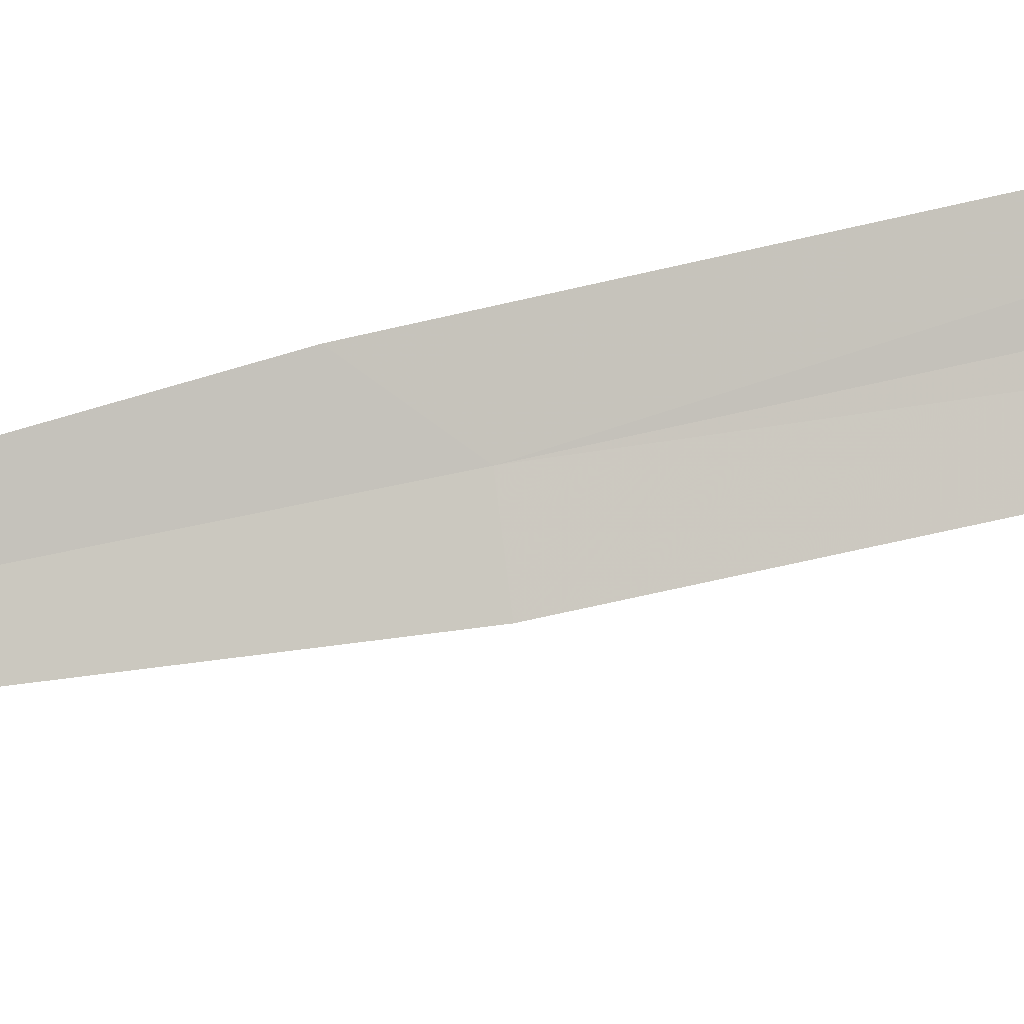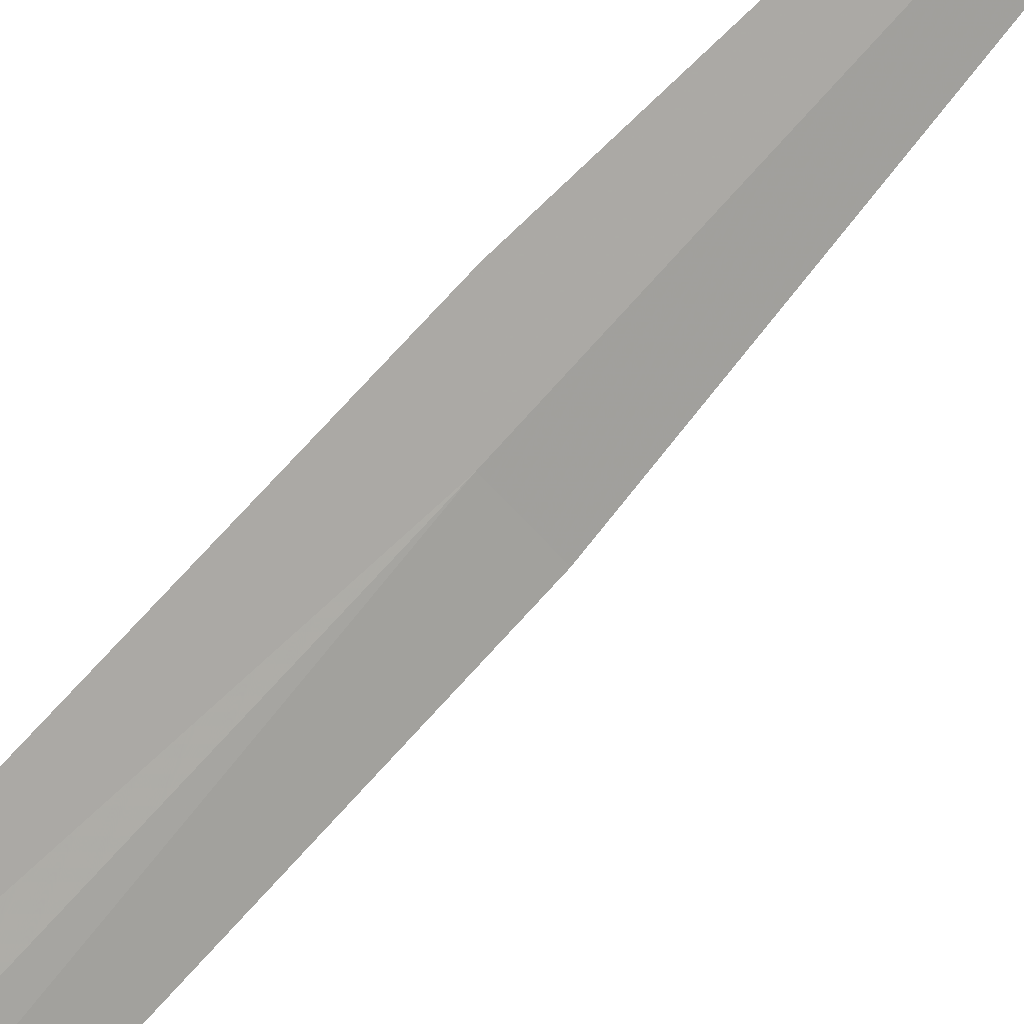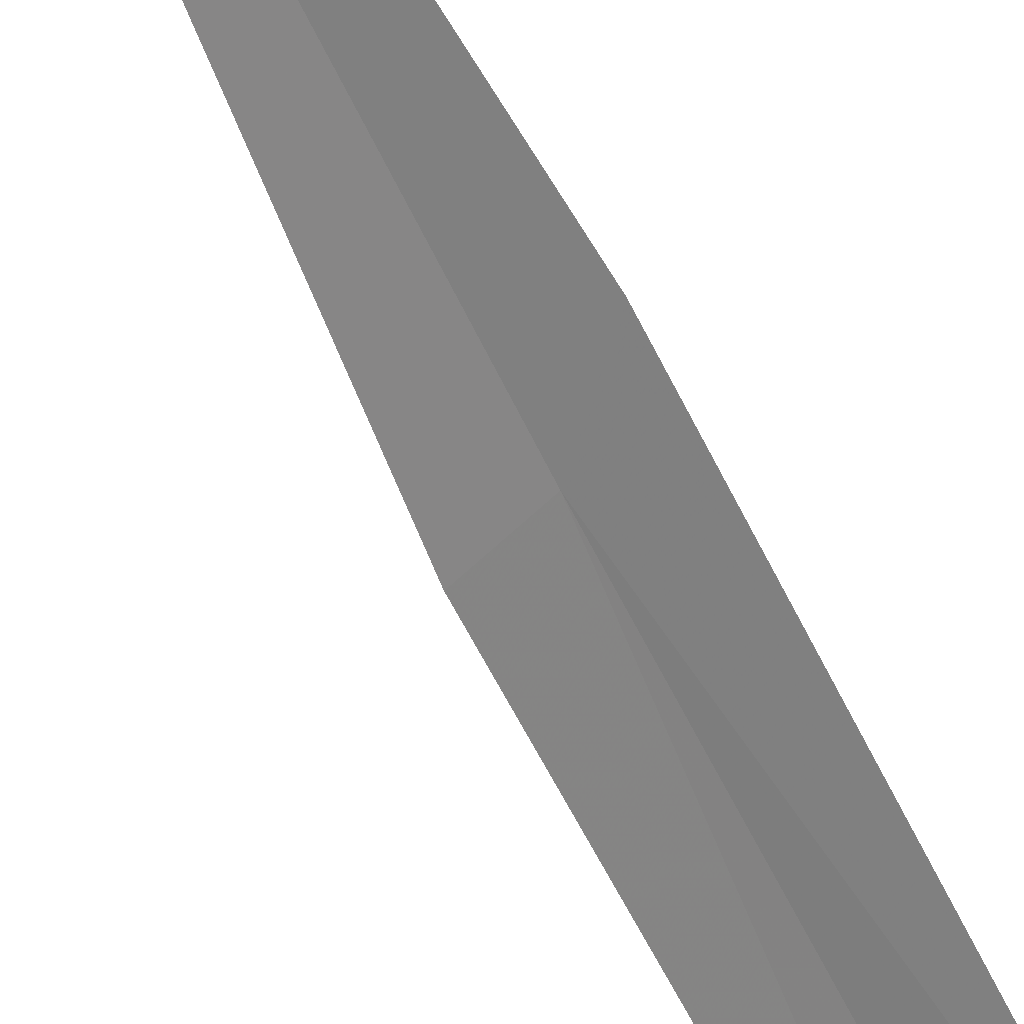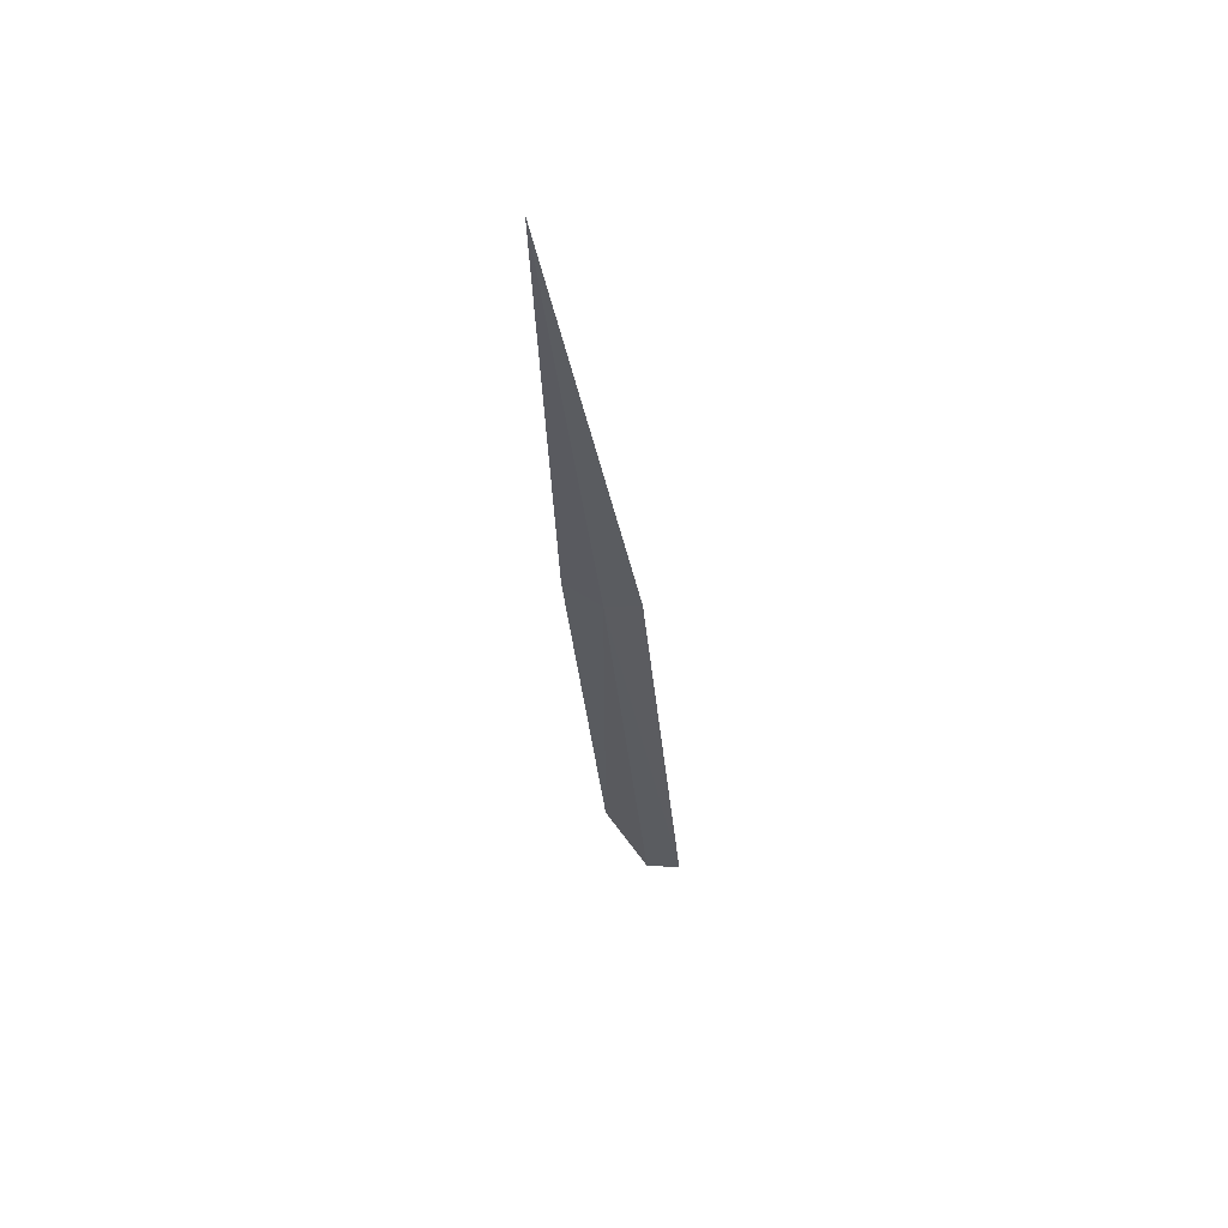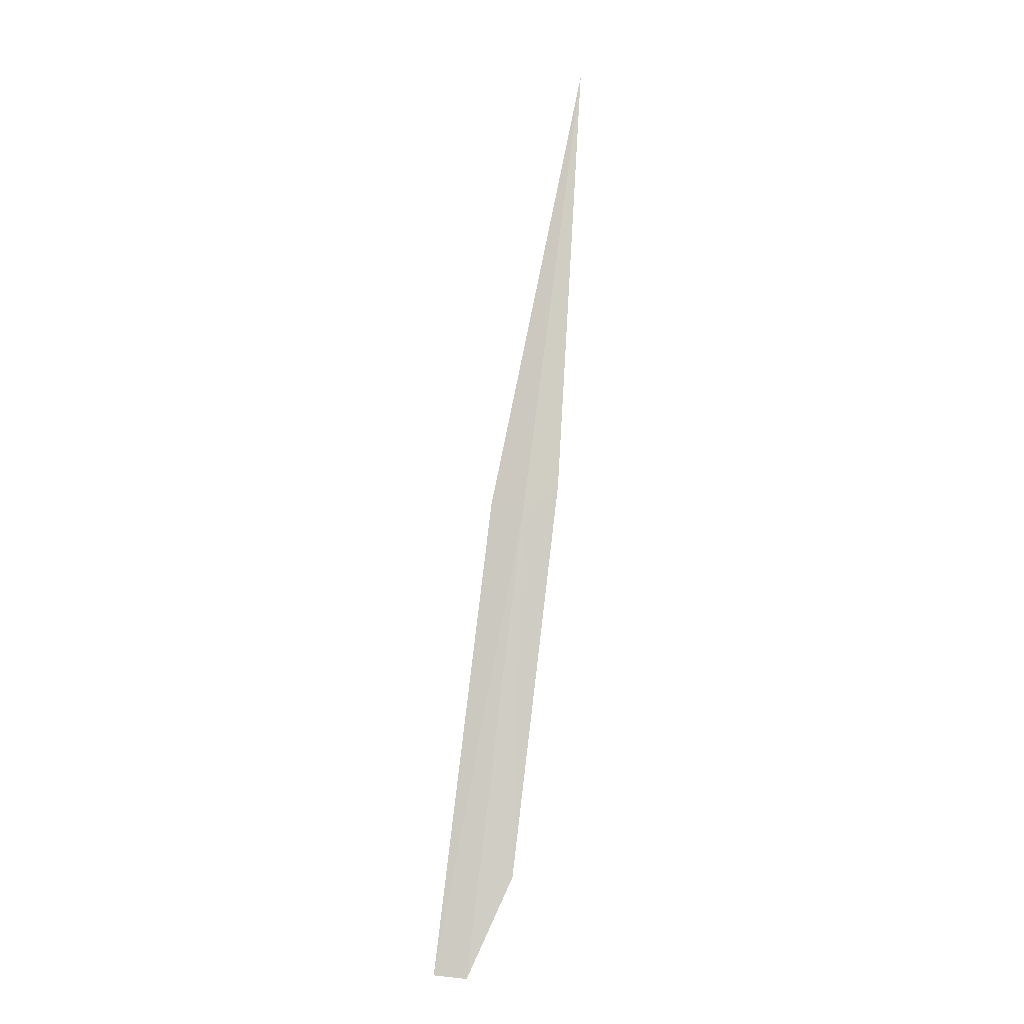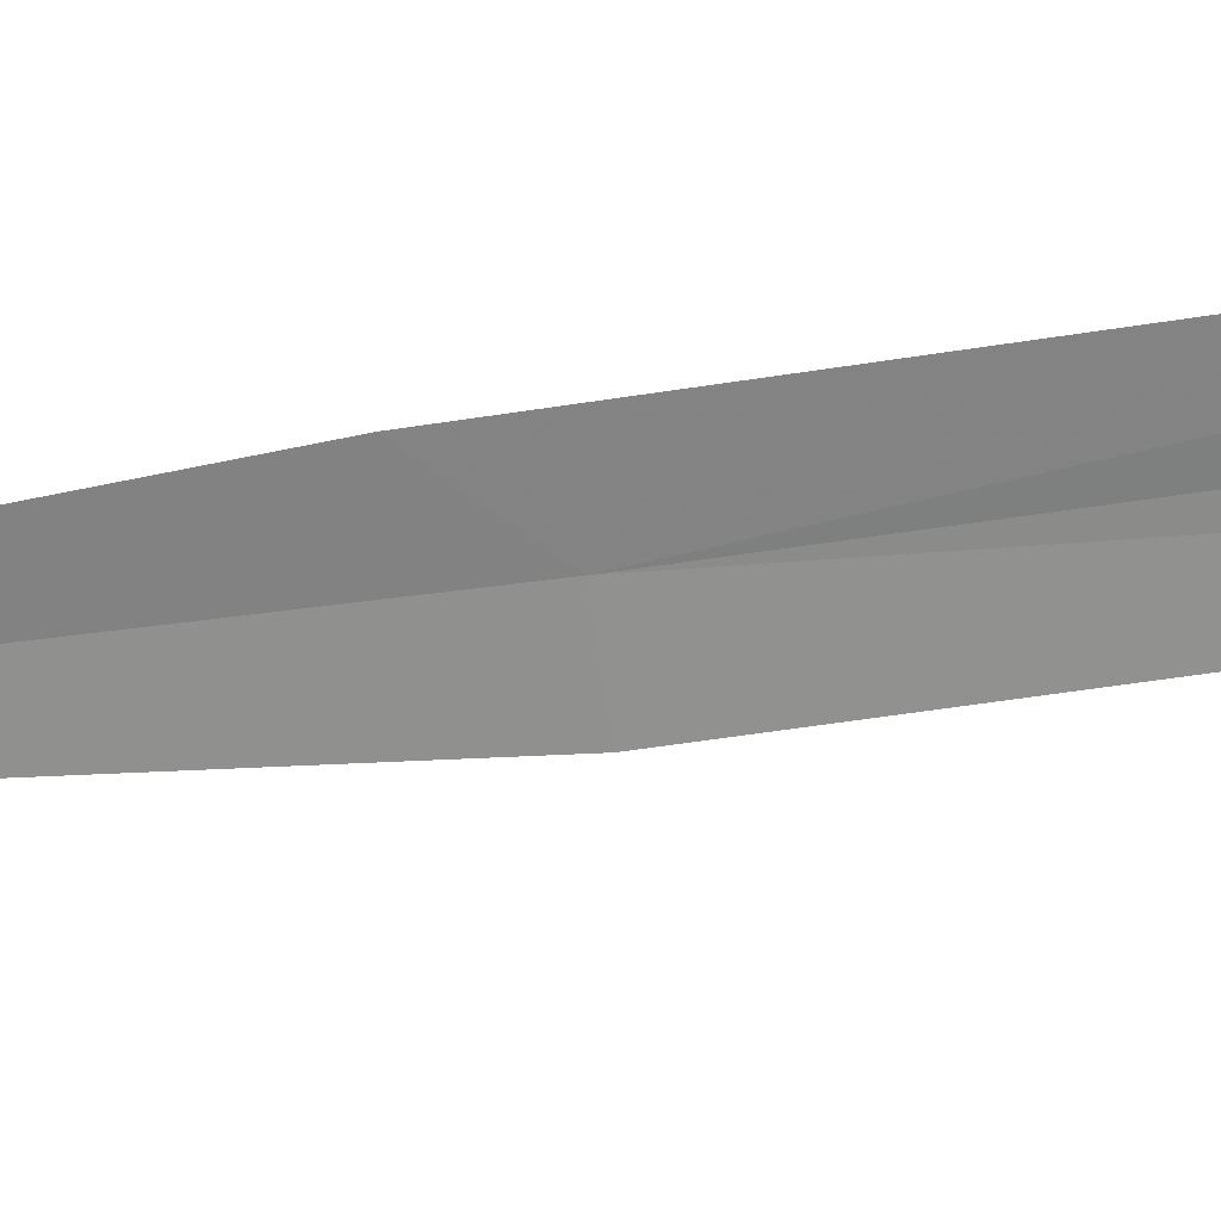
<metadata>
{"format":"obj","ext":"obj","renderer":"f3d","projection":"perspective","resolution":1024,"background":"white","views":[{"elev":-57.3,"azim":111.8,"up":"+Y"},{"elev":76.5,"azim":-130.1,"up":"+Y"},{"elev":-43.4,"azim":28.6,"up":"+Y"},{"elev":60.4,"azim":-134.8,"up":"+Z"},{"elev":-10.5,"azim":23.6,"up":"+Z"},{"elev":-28.0,"azim":113.6,"up":"+Y"}]}
</metadata>
<code>
v 16.93 16.86 42.94
v 17.02 16.92 43.02
v 16.87 16.91 41.86
v 16.75 16.86 41.58
v 17.12 16.88 44.31
v 16.68 16.79 41.59
v 16.86 16.79 42.96
f 1 4 6
f 1 6 7
f 1 7 5
f 1 2 3
f 1 3 4
f 1 5 2

</code>
